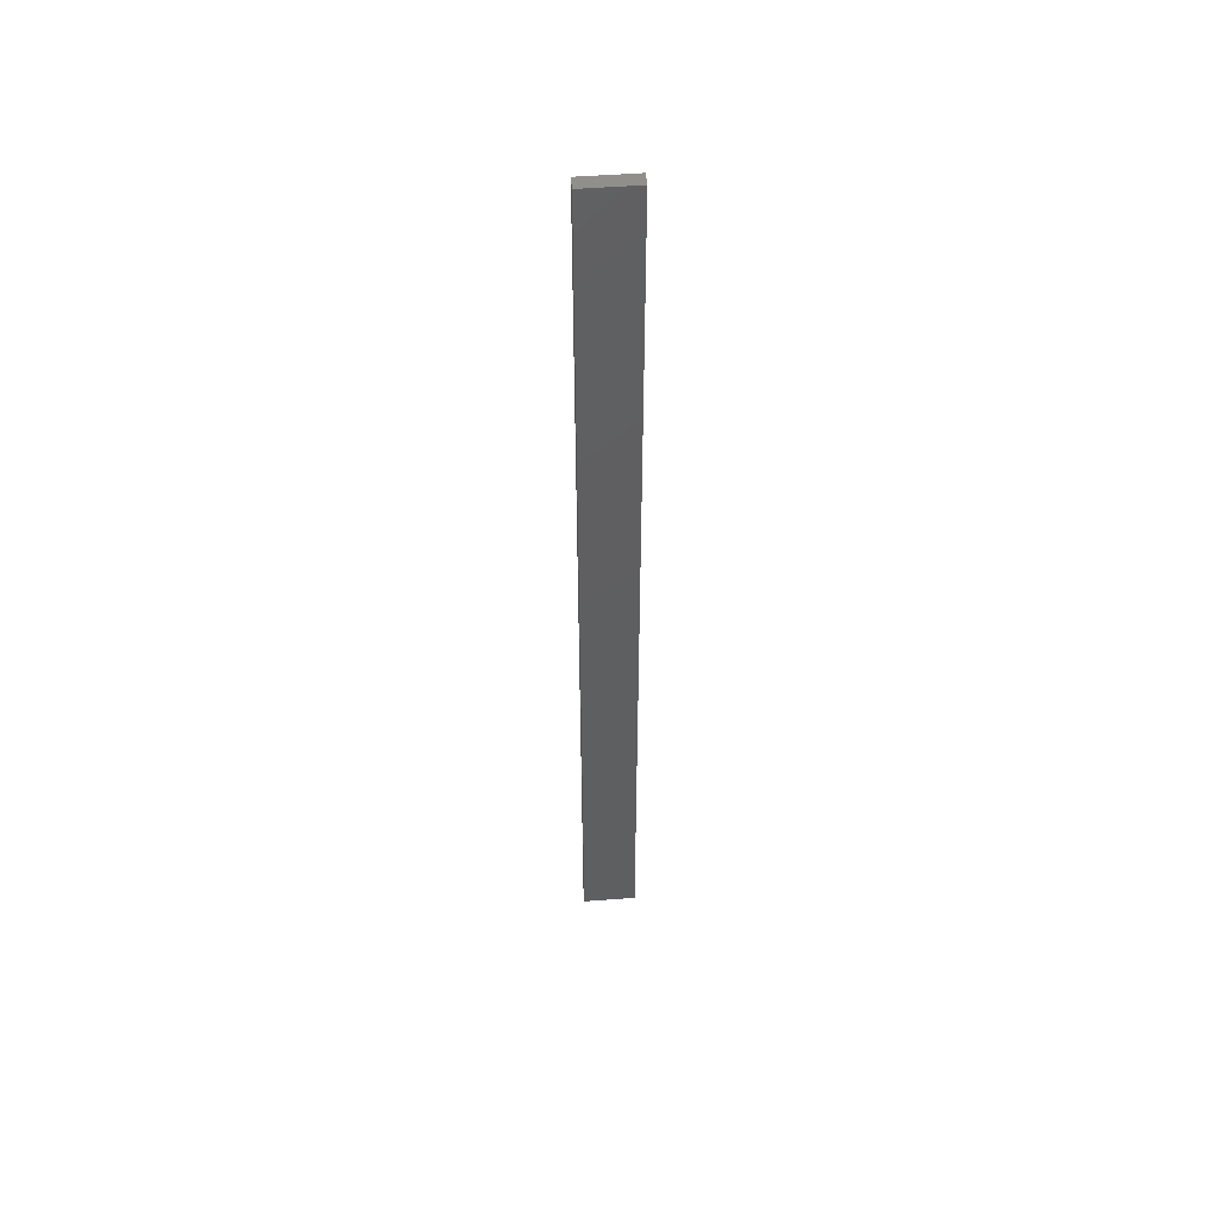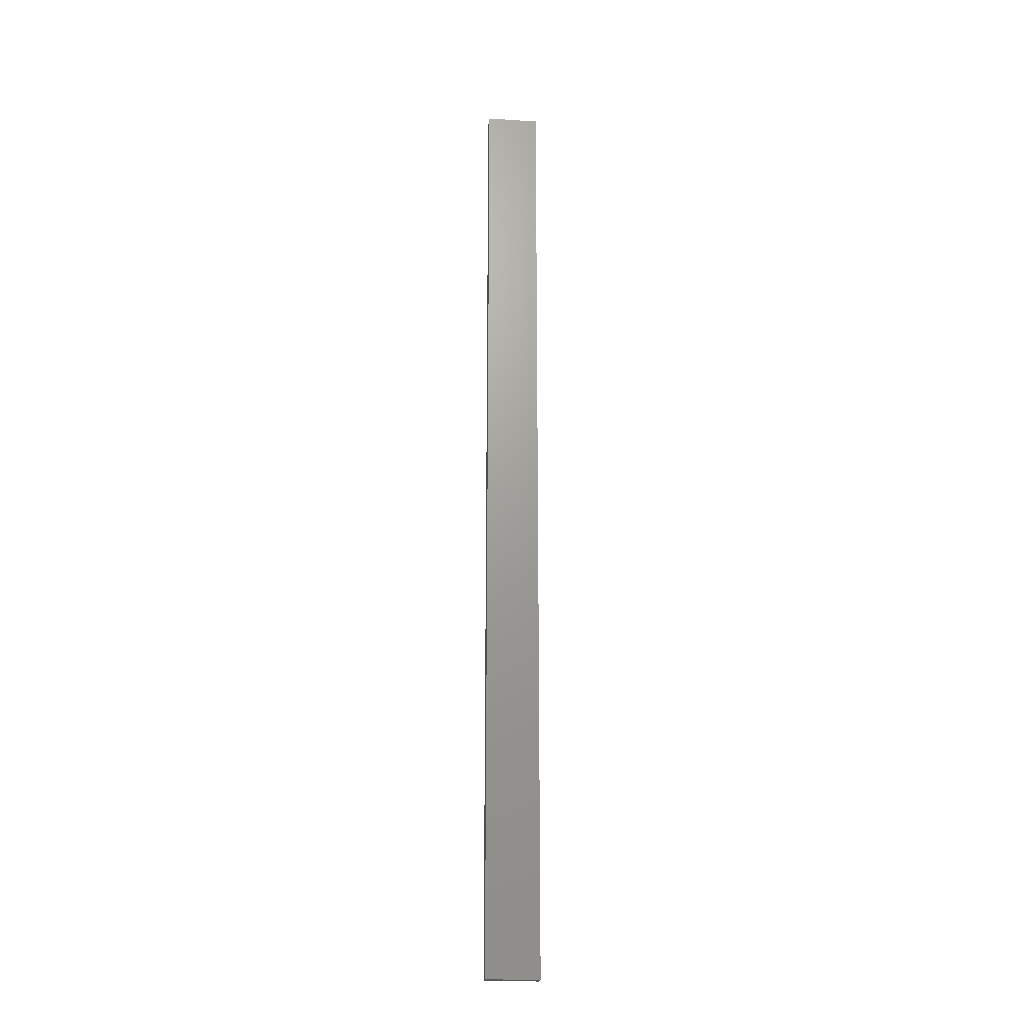
<metadata>
{"format":"stl","ext":"stl","renderer":"f3d","projection":"perspective","resolution":1024,"background":"white","views":[{"elev":50.8,"azim":-16.6,"up":"+Z"},{"elev":-21.1,"azim":161.7,"up":"+Z"}]}
</metadata>
<code>
# stl→obj: 16 verts, 28 faces
v 18.99 2.402 -183.6
v 18.99 2.402 -180
v 19.06 2.388 -180
v 19.06 2.388 -183.6
v 19.12 2.374 -180
v 19.12 2.374 -183.6
v 19.19 2.361 -180
v 19.19 2.361 -183.6
v 19.18 2.312 -180
v 19.18 2.312 -183.6
v 18.98 2.353 -180
v 19.04 2.339 -183.6
v 19.04 2.339 -180
v 19.11 2.325 -180
v 18.98 2.353 -183.6
v 19.11 2.325 -183.6
f 1 2 3
f 4 3 5
f 4 1 3
f 6 5 7
f 6 4 5
f 8 6 7
f 8 7 9
f 10 8 9
f 11 12 13
f 13 12 14
f 15 12 11
f 14 16 9
f 12 16 14
f 16 10 9
f 1 15 11
f 1 11 2
f 16 6 10
f 10 6 8
f 12 4 16
f 16 4 6
f 15 1 12
f 12 1 4
f 5 14 9
f 5 9 7
f 3 13 14
f 3 14 5
f 2 11 13
f 2 13 3

</code>
